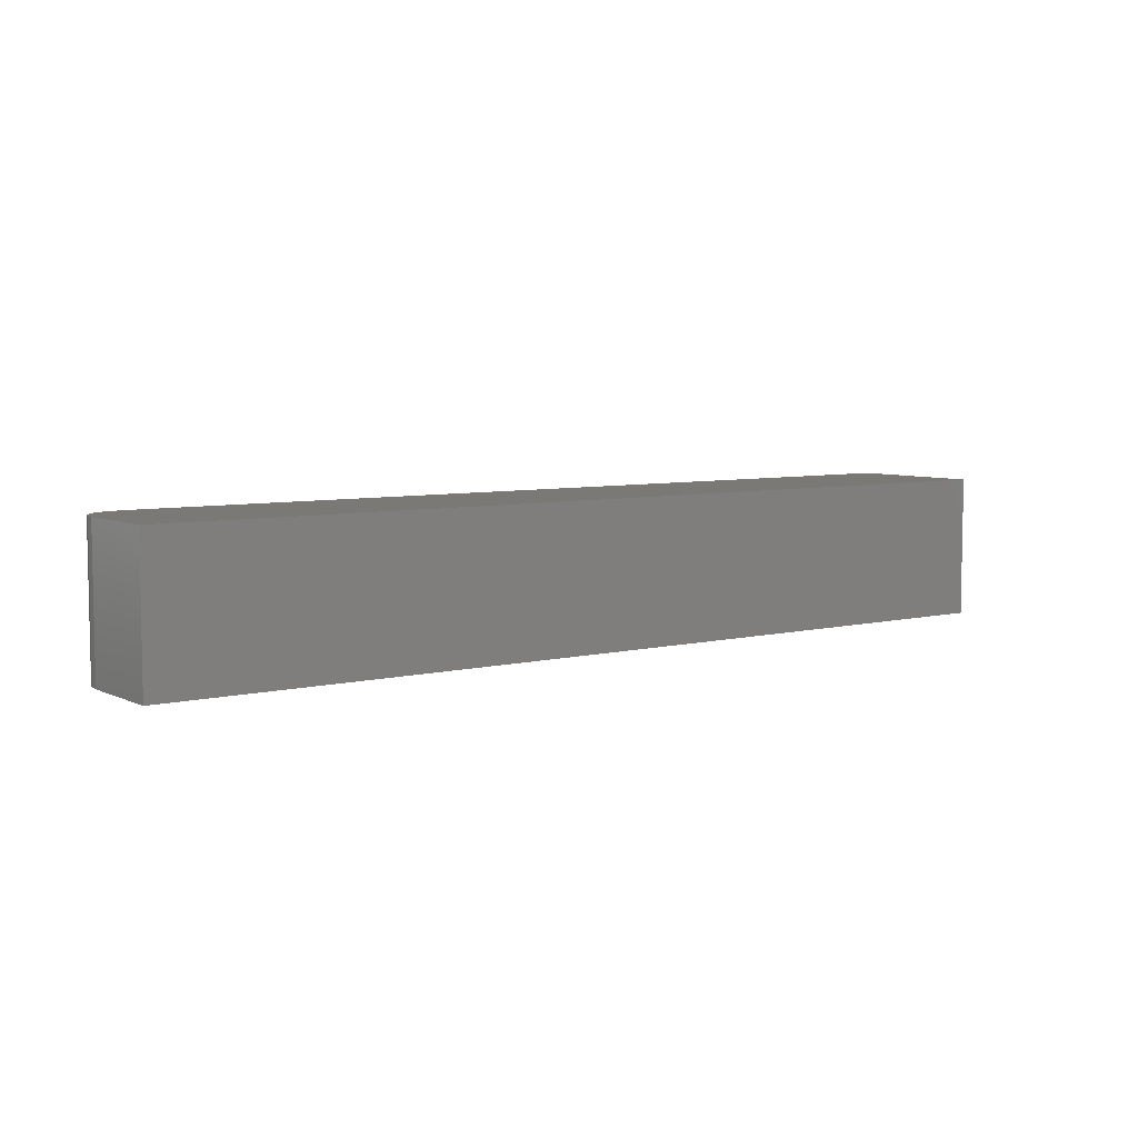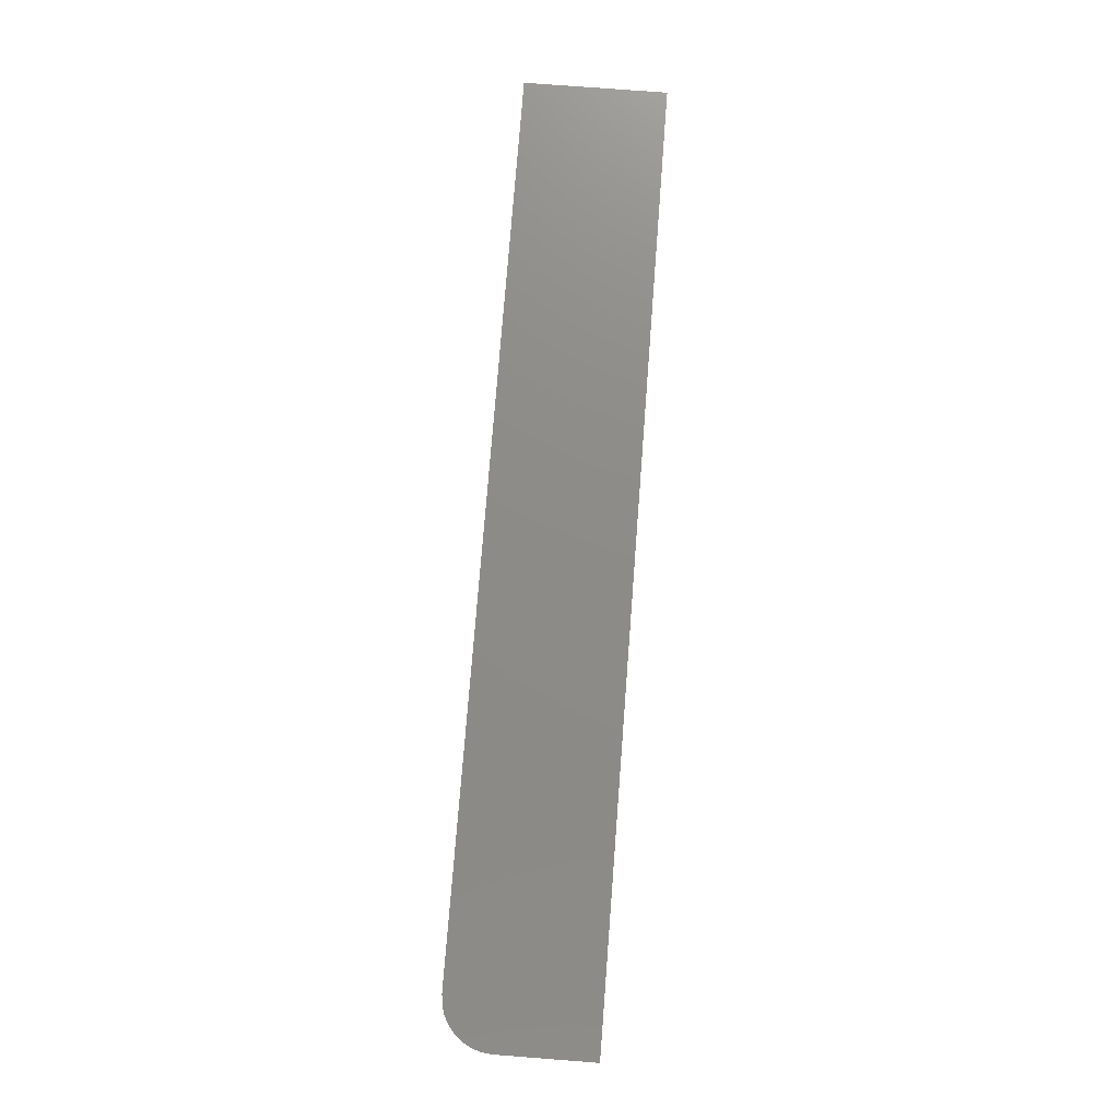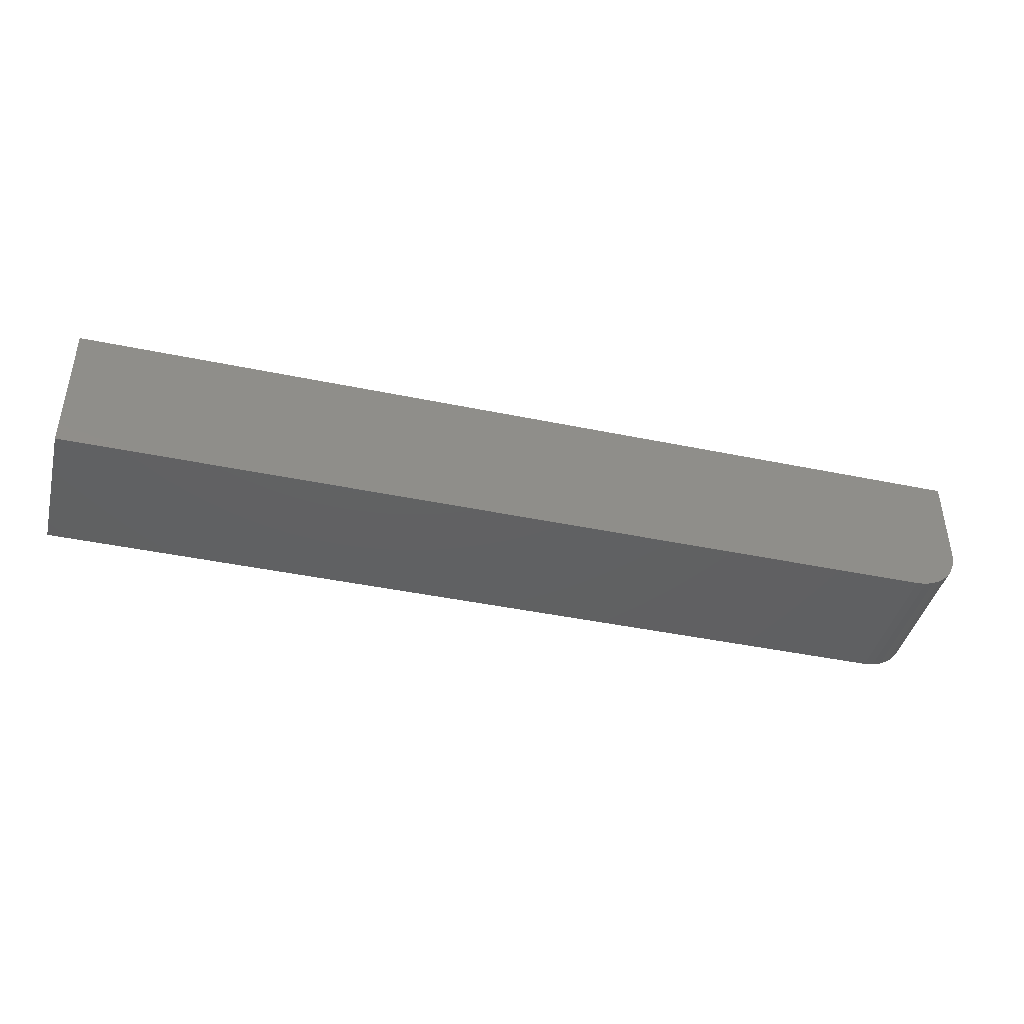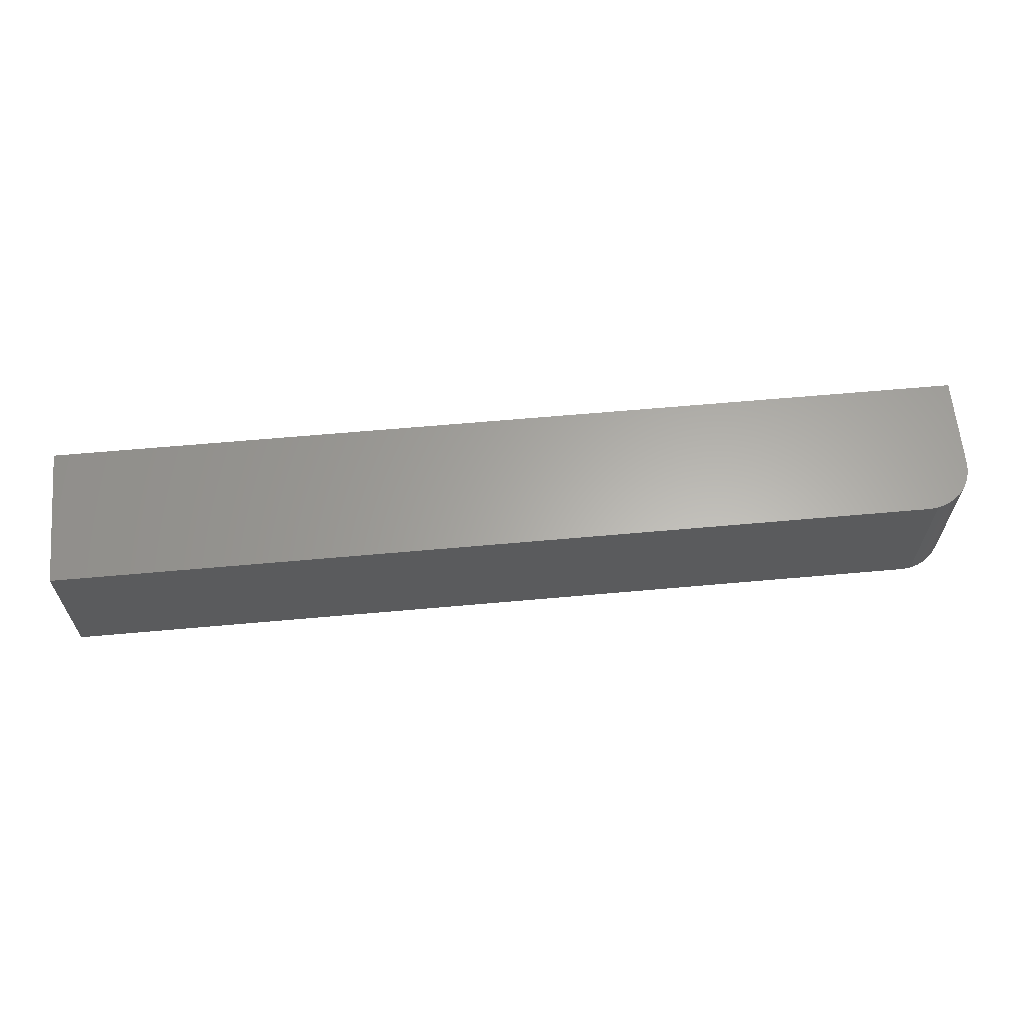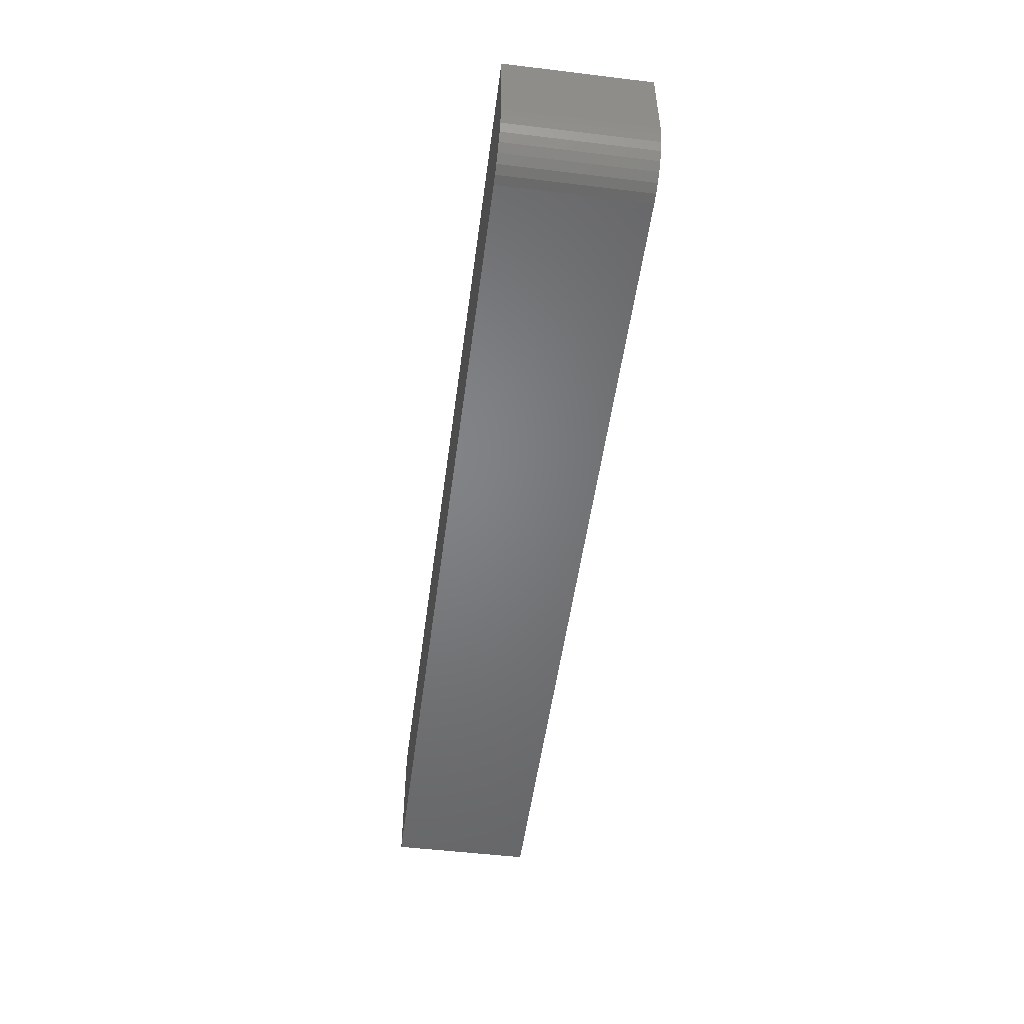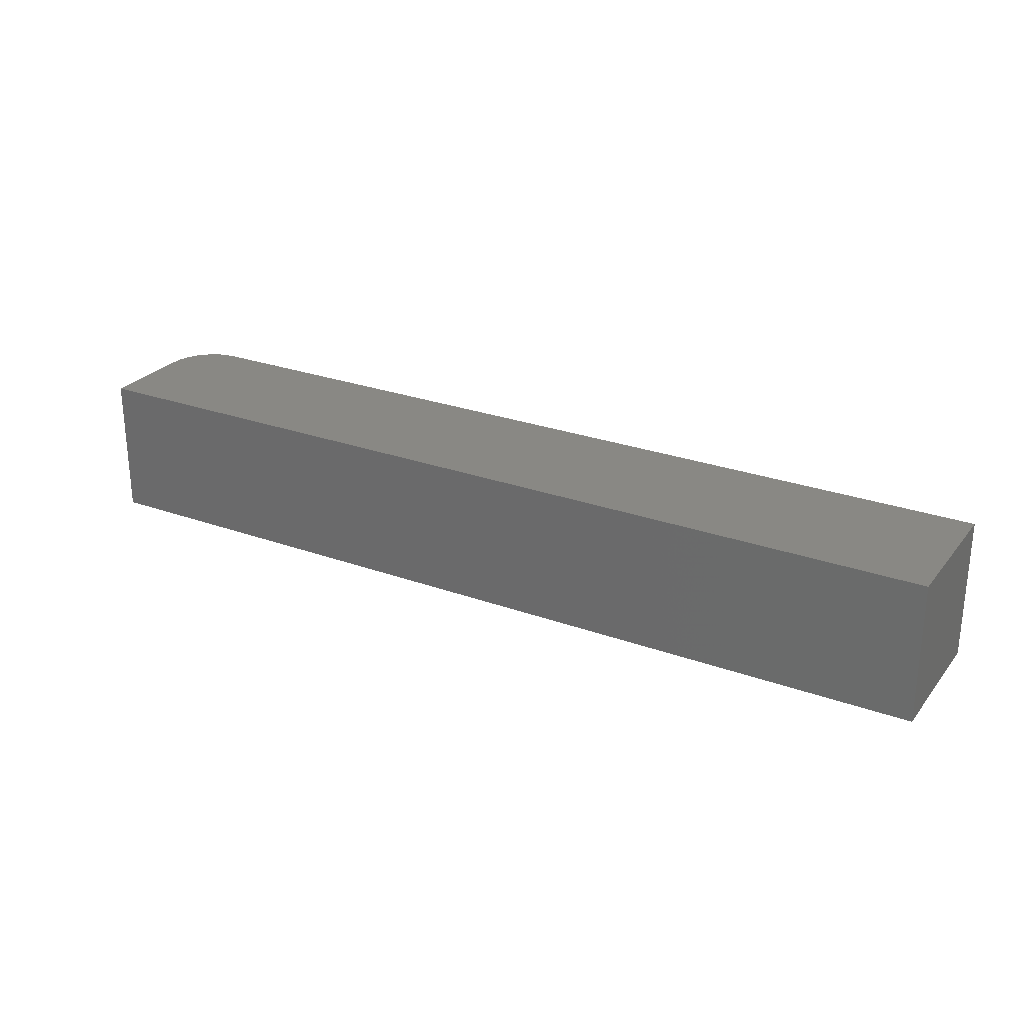
<metadata>
{"format":"stl","ext":"stl","renderer":"f3d","projection":"perspective","resolution":1024,"background":"white","views":[{"elev":6.3,"azim":143.7,"up":"+Z"},{"elev":75.5,"azim":94.4,"up":"+Z"},{"elev":-42.4,"azim":-14.0,"up":"+Y"},{"elev":62.9,"azim":-5.2,"up":"+Z"},{"elev":-51.2,"azim":82.5,"up":"+Y"},{"elev":26.4,"azim":-150.3,"up":"+Z"}]}
</metadata>
<code>
# stl→obj: 24 verts, 44 faces
v 0.75 -0.01817 -0.05724
v 0.75 0.05724 -0.05724
v 0.75 -0.01817 0.05724
v 0.75 0.05724 0.05724
v -7.478e-18 -0.05724 0.05724
v -3.287e-19 -0.05724 -0.05724
v 0.7109 -0.05724 0.05724
v 0.7109 -0.05724 -0.05724
v 0.747 -0.03312 0.05724
v 0.7492 -0.0258 0.05724
v -7.478e-18 0.05724 0.05724
v 0.7186 -0.05649 0.05724
v 0.7259 -0.05426 0.05724
v 0.7326 -0.05065 0.05724
v 0.7386 -0.0458 0.05724
v 0.7434 -0.03988 0.05724
v 0.7492 -0.0258 -0.05724
v 0.747 -0.03312 -0.05724
v 0.7434 -0.03988 -0.05724
v 0.7386 -0.0458 -0.05724
v 0.7326 -0.05065 -0.05724
v 0.7259 -0.05426 -0.05724
v 0.7186 -0.05649 -0.05724
v -3.287e-19 0.05724 -0.05724
f 1 2 3
f 3 2 4
f 5 6 7
f 7 6 8
f 3 9 10
f 4 11 5
f 4 5 7
f 4 7 12
f 4 12 13
f 4 13 14
f 4 14 15
f 4 15 16
f 4 16 9
f 4 9 3
f 1 17 18
f 2 1 18
f 2 18 19
f 2 19 20
f 2 20 21
f 2 21 22
f 2 22 23
f 2 23 8
f 2 8 6
f 2 6 24
f 7 8 12
f 12 8 23
f 12 23 13
f 13 23 22
f 13 22 14
f 14 22 21
f 14 21 15
f 15 21 20
f 15 20 16
f 16 20 19
f 16 19 9
f 9 19 18
f 9 18 10
f 10 18 17
f 10 17 3
f 3 17 1
f 6 5 24
f 24 5 11
f 24 11 2
f 2 11 4

</code>
